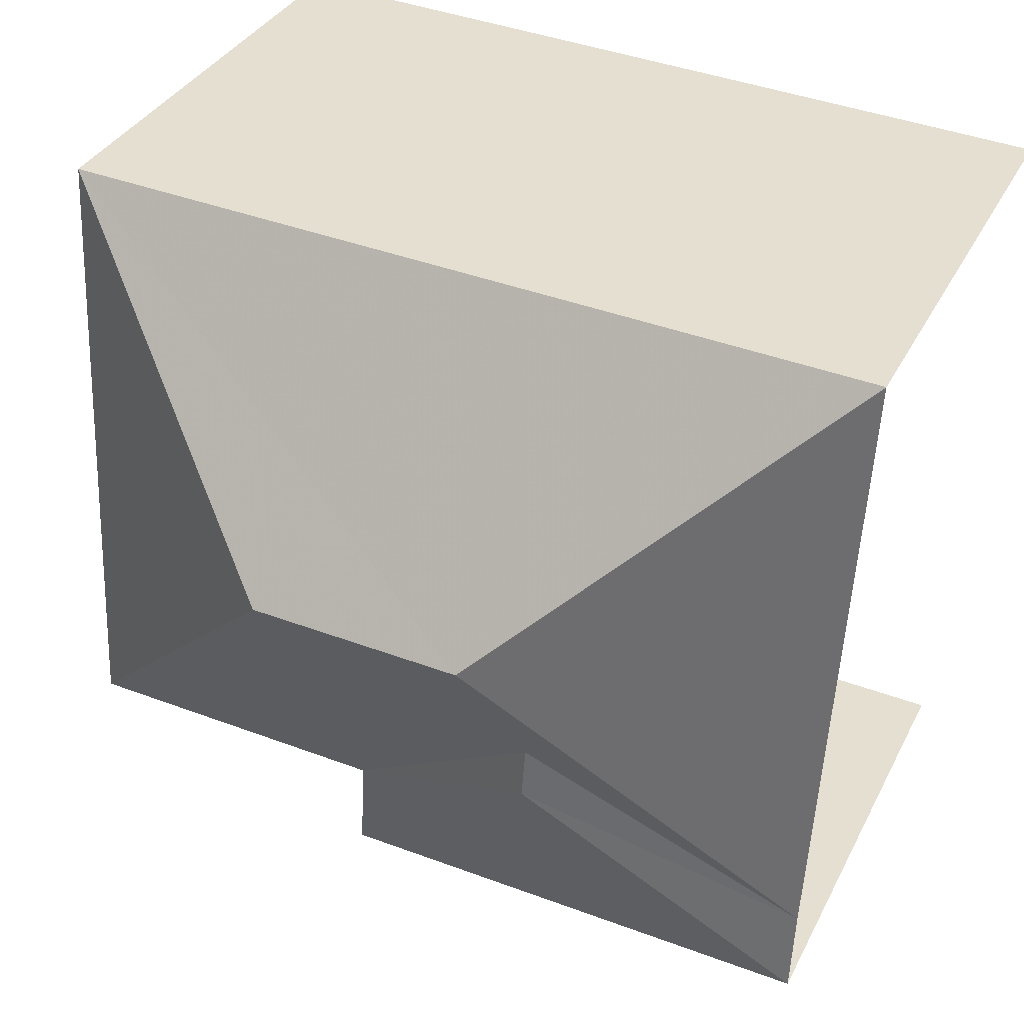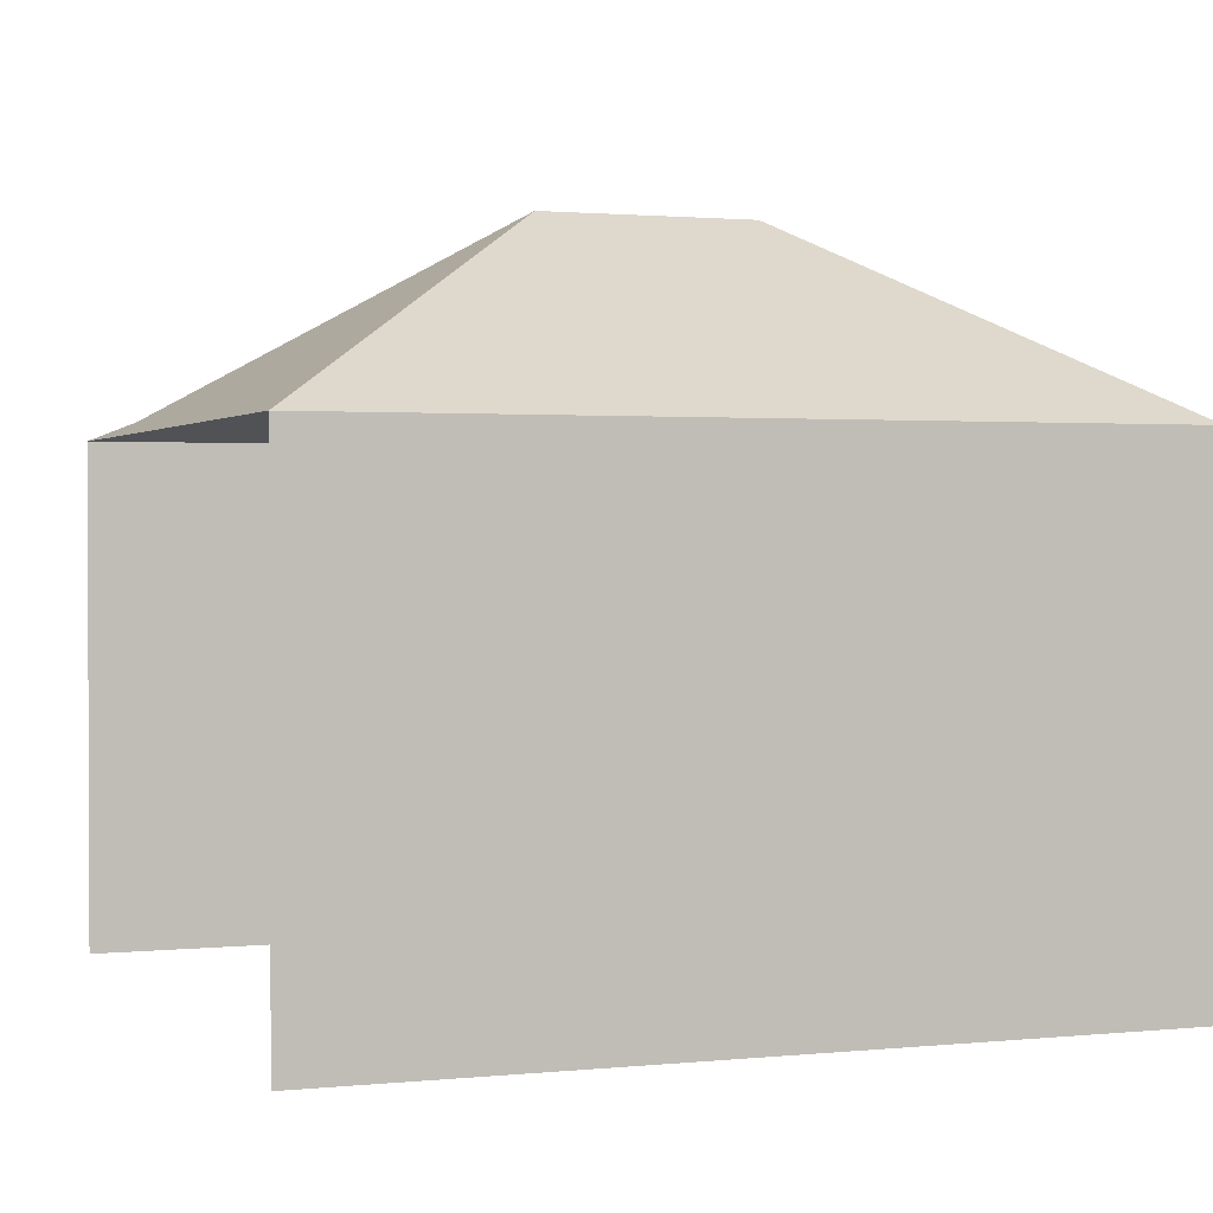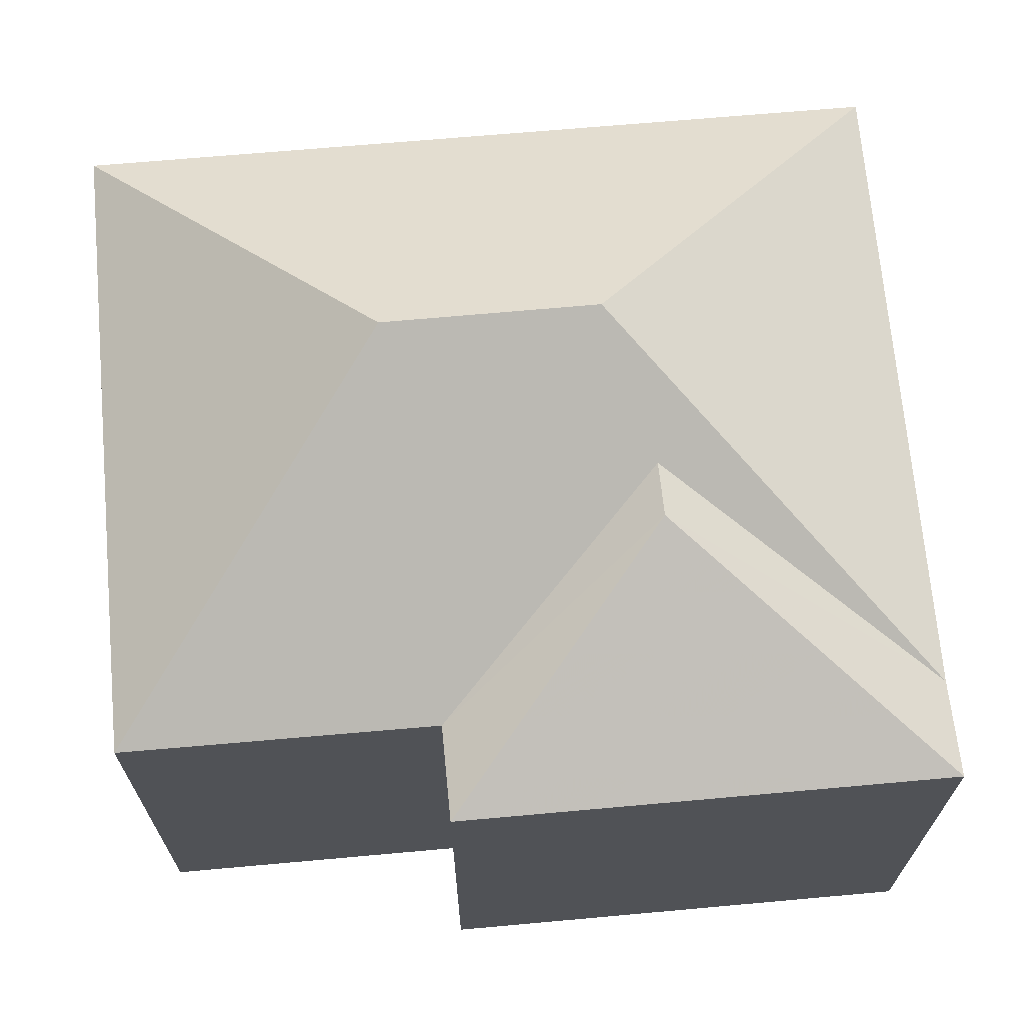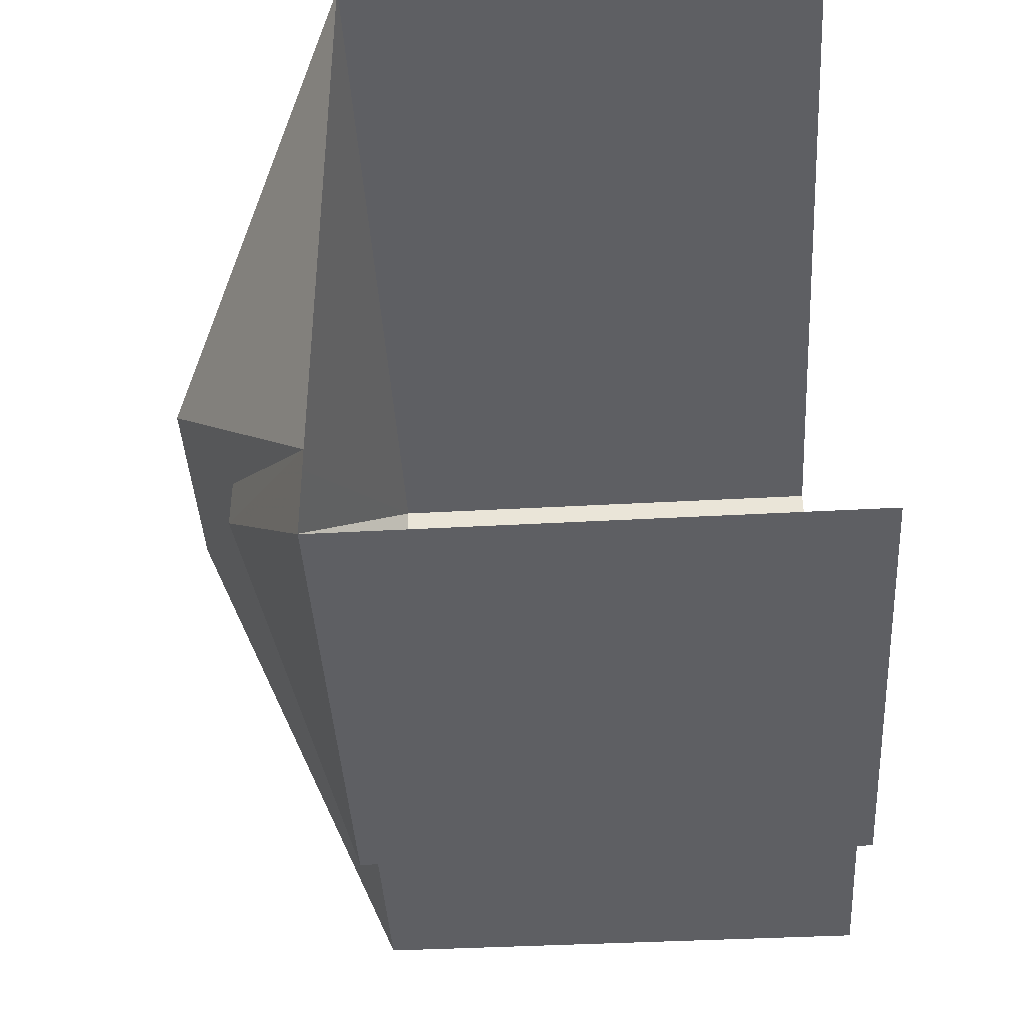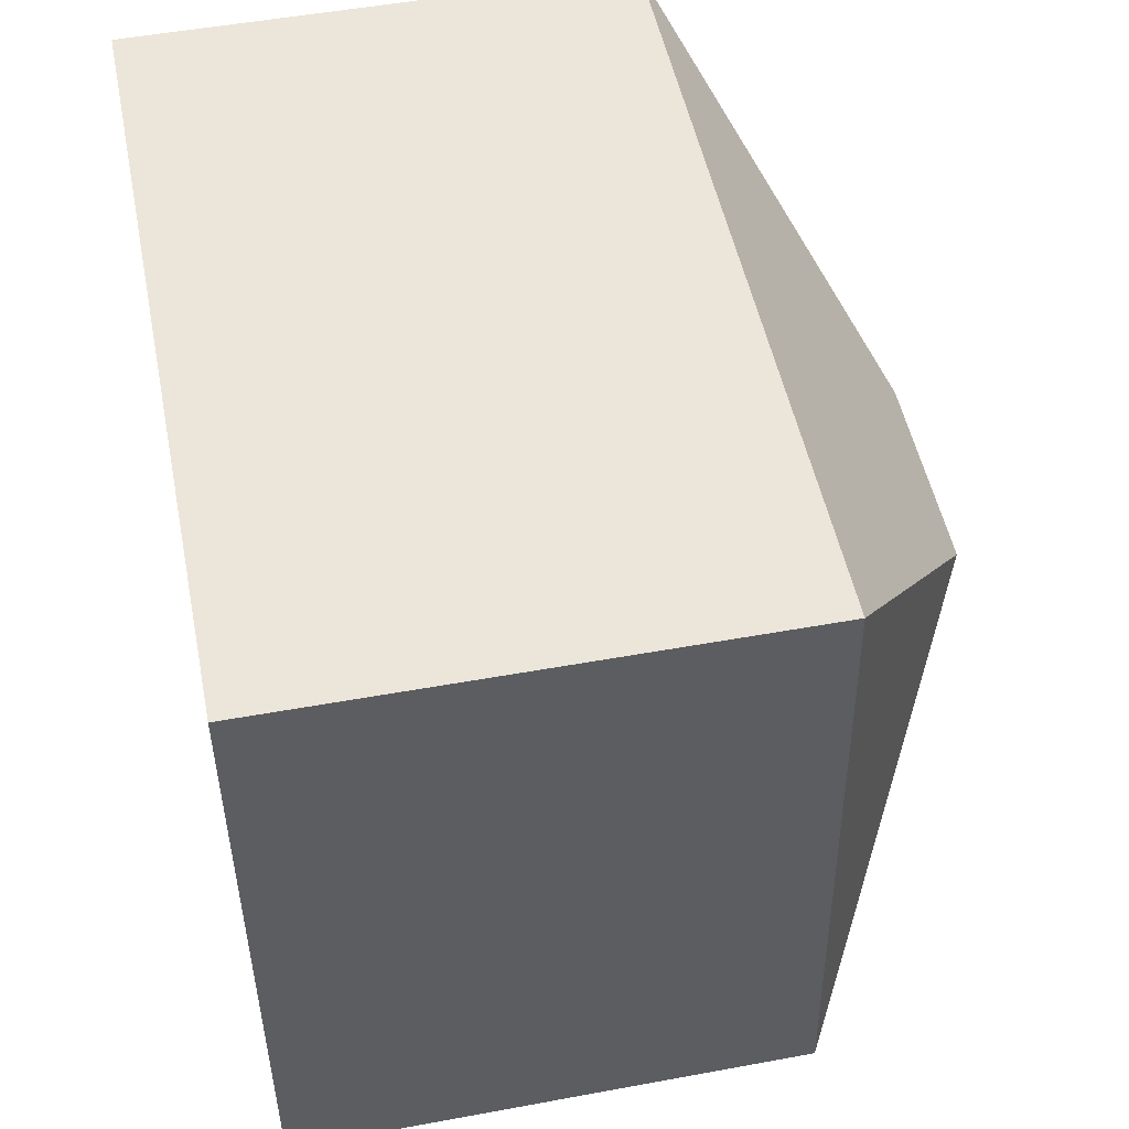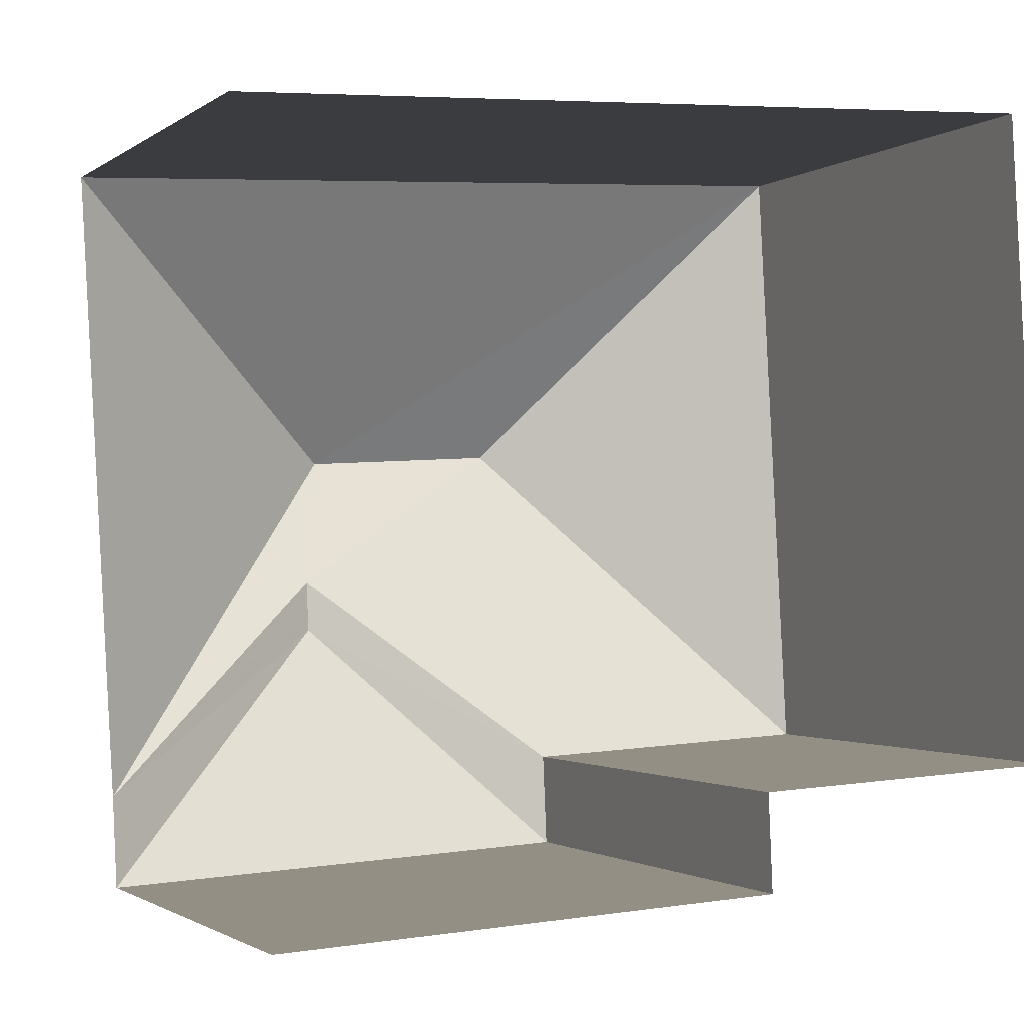
<metadata>
{"format":"obj","ext":"obj","renderer":"f3d","projection":"perspective","resolution":1024,"background":"white","views":[{"elev":34.7,"azim":23.9,"up":"+Y"},{"elev":1.4,"azim":156.5,"up":"+Z"},{"elev":68.6,"azim":-8.2,"up":"+Z"},{"elev":-44.6,"azim":93.4,"up":"+Y"},{"elev":52.5,"azim":-101.2,"up":"+Y"},{"elev":-1.5,"azim":155.6,"up":"+Y"}]}
</metadata>
<code>
v -3.738e+05 -1.055e+05 20.1
v -3.738e+05 -1.054e+05 20.1
v -3.738e+05 -1.055e+05 20.1
v -3.738e+05 -1.054e+05 20.1
v -3.738e+05 -1.055e+05 20.1
v -3.738e+05 -1.055e+05 20.1
v -3.738e+05 -1.055e+05 27.1
v -3.738e+05 -1.054e+05 28.71
v -3.738e+05 -1.055e+05 27.1
v -3.738e+05 -1.054e+05 29.75
v -3.738e+05 -1.054e+05 27.1
v -3.738e+05 -1.055e+05 27.1
v -3.738e+05 -1.055e+05 27.1
v -3.738e+05 -1.054e+05 28.71
v -3.738e+05 -1.055e+05 27.1
v -3.738e+05 -1.054e+05 29.75
v -3.738e+05 -1.054e+05 27.1
f 1 2 3
f 2 4 3
f 3 5 6
f 3 4 5
f 15 5 4
f 4 17 15
f 7 5 15
f 7 8 9
f 10 11 12
f 13 9 8
f 14 13 8
f 13 14 10
f 15 16 14
f 13 10 12
f 14 16 10
f 16 17 11
f 10 16 11
f 17 16 15
f 8 15 14
f 8 7 15
f 4 11 17
f 4 2 11
f 3 13 12
f 1 3 12
f 9 6 5
f 7 9 5
f 9 3 6
f 9 13 3
f 12 2 1
f 12 11 2

</code>
